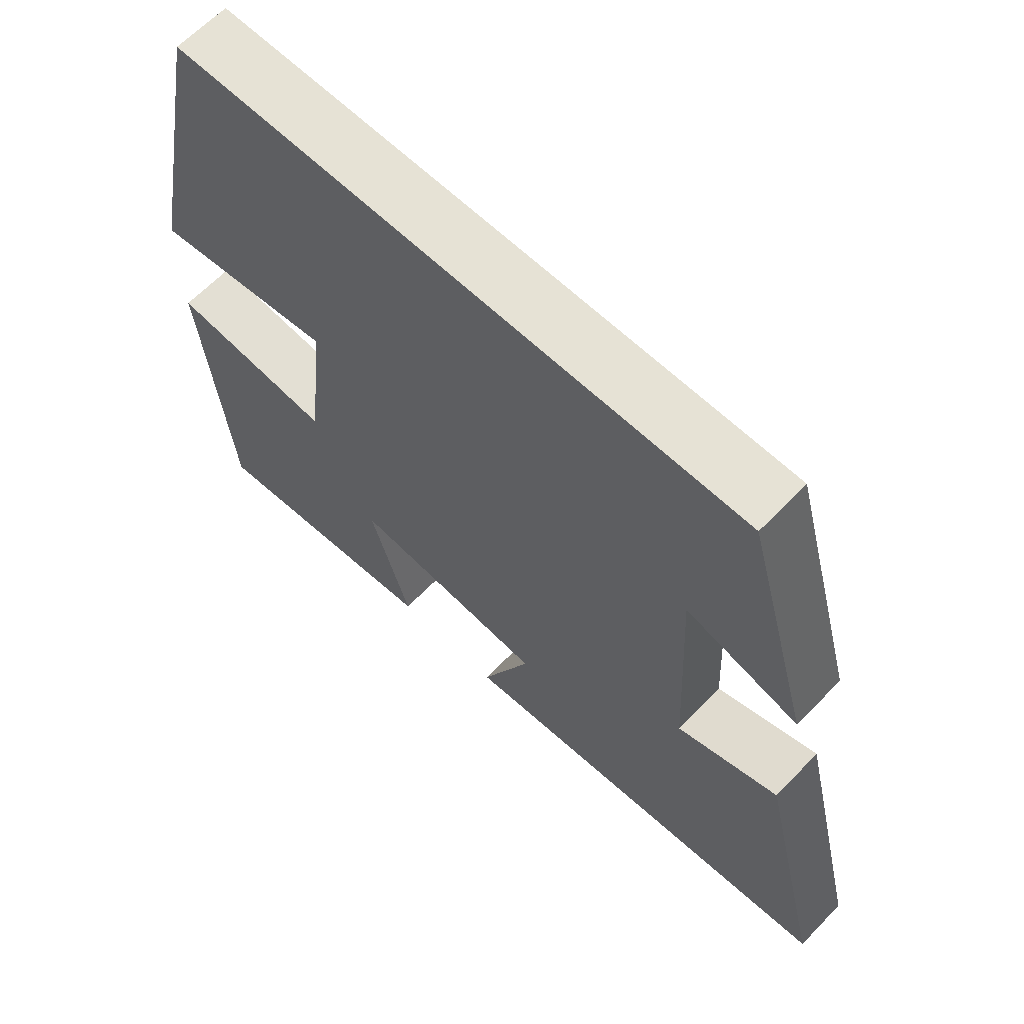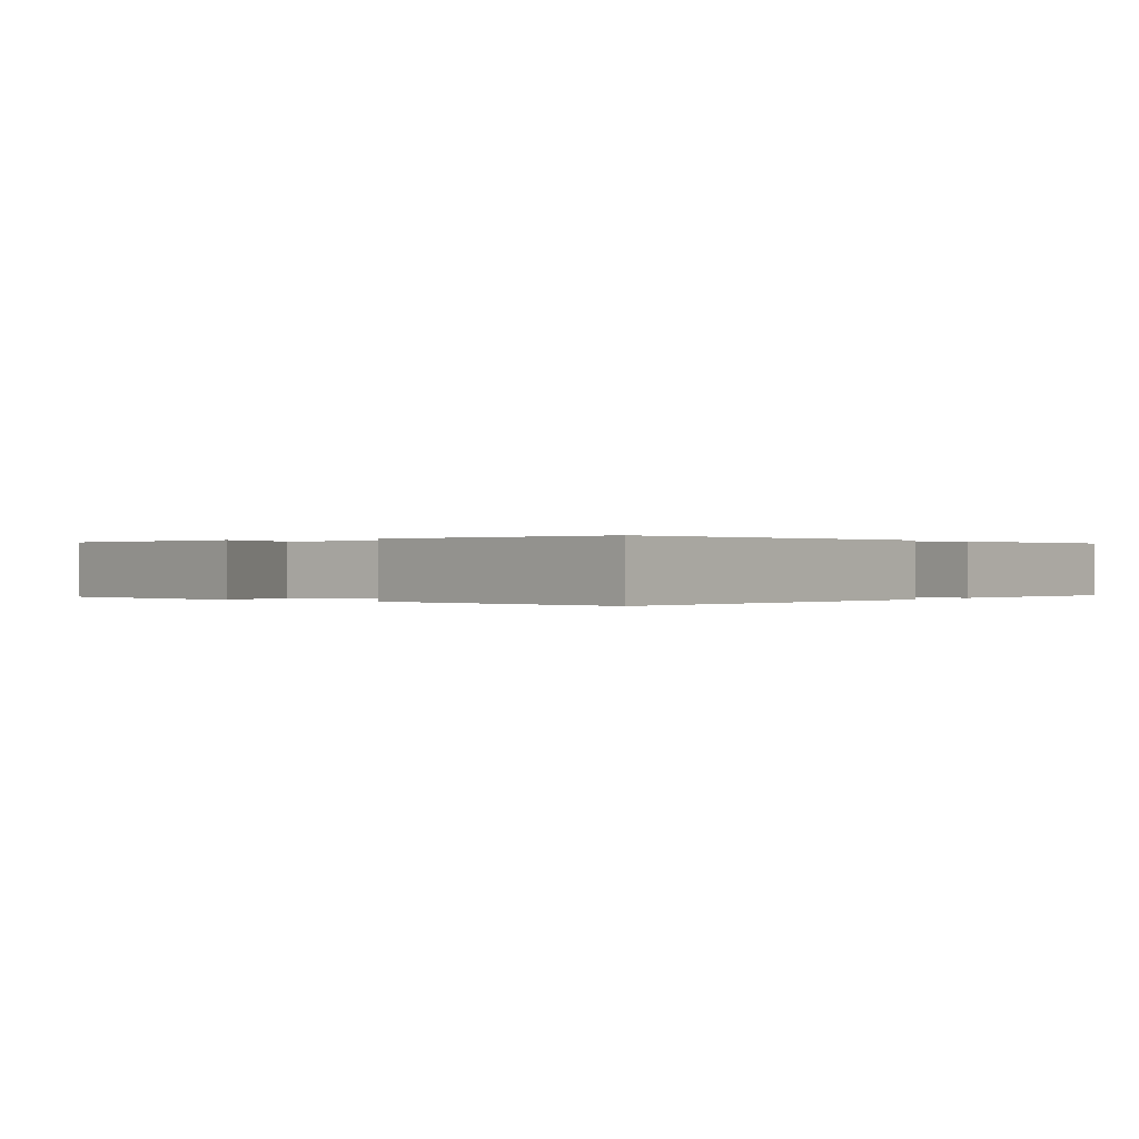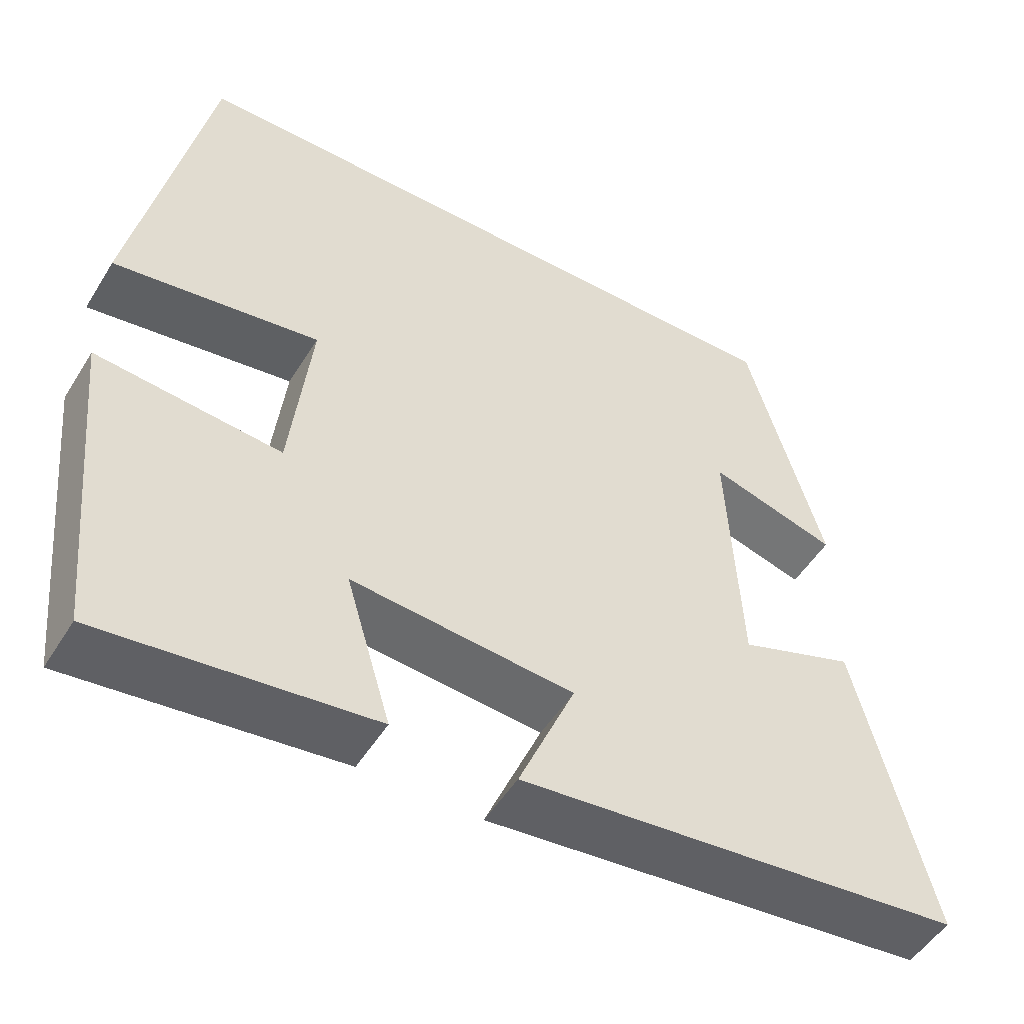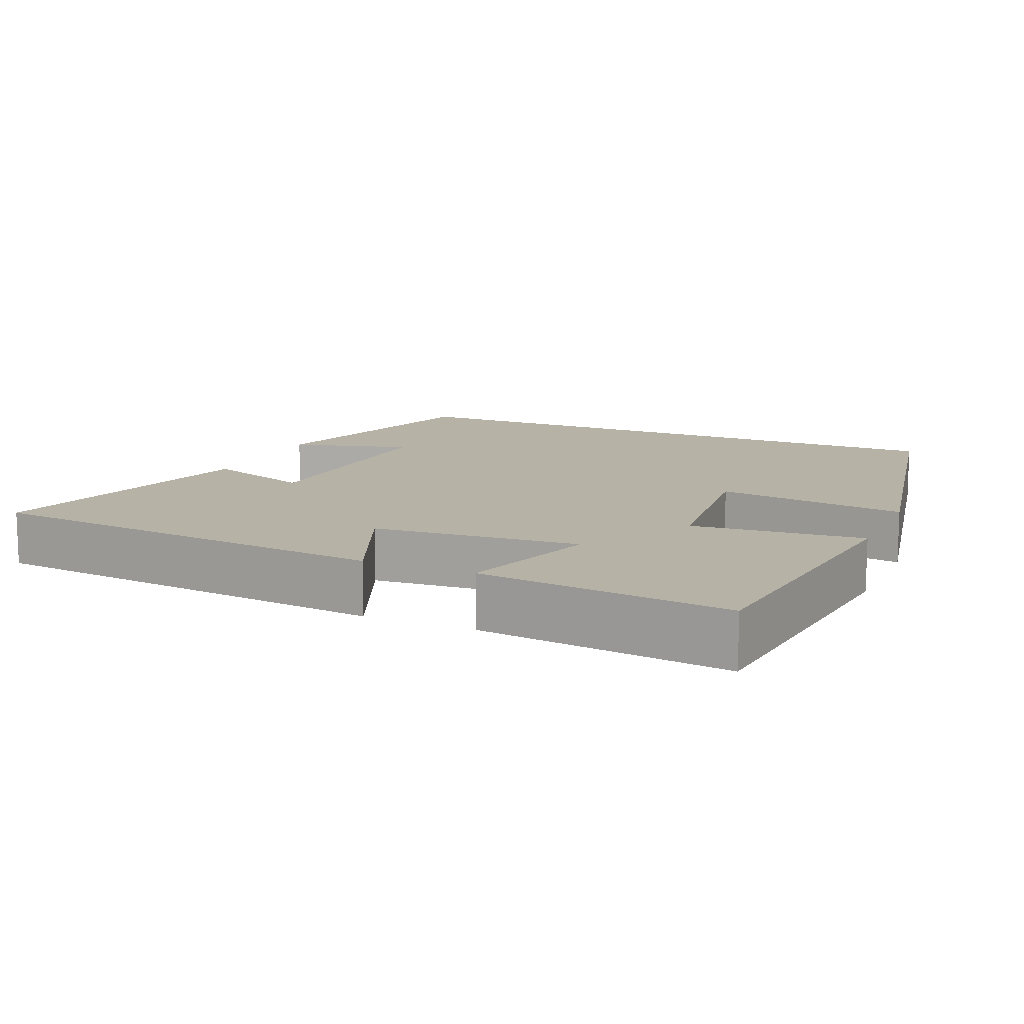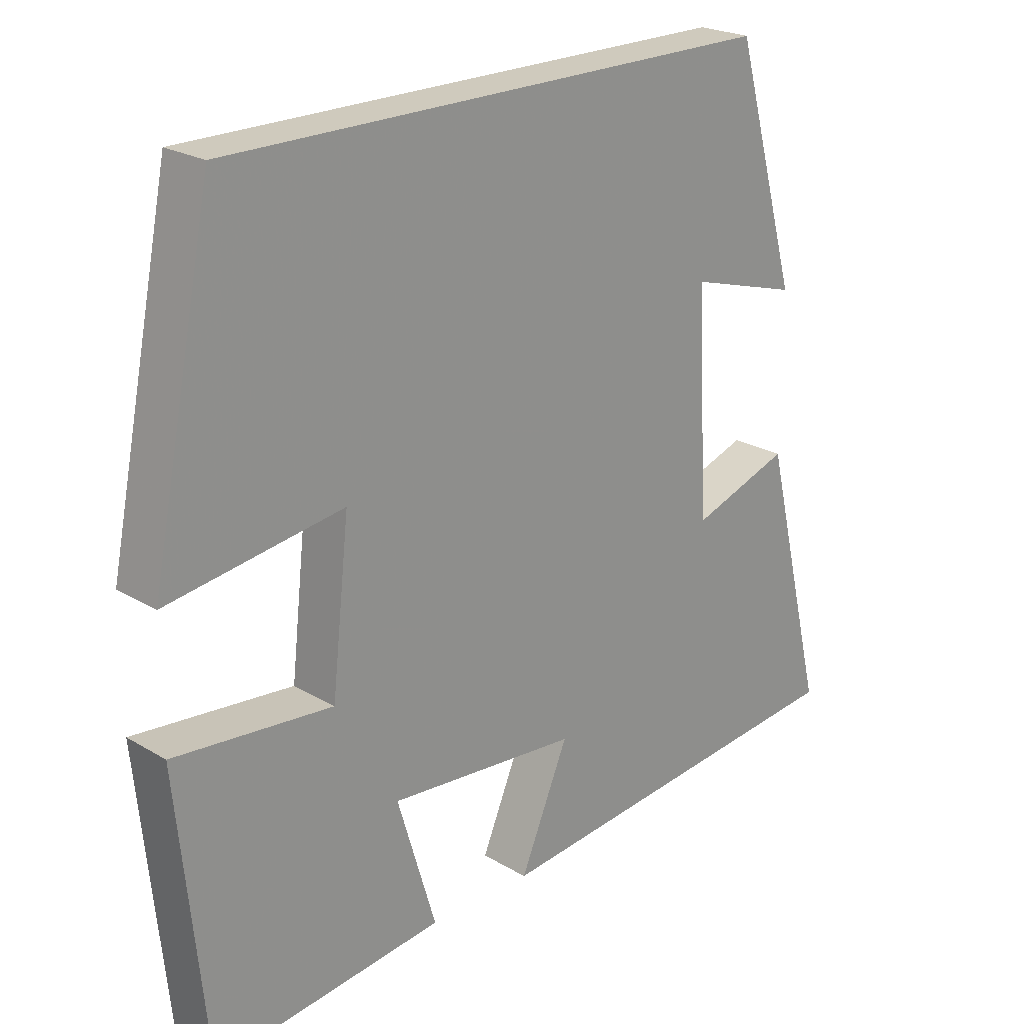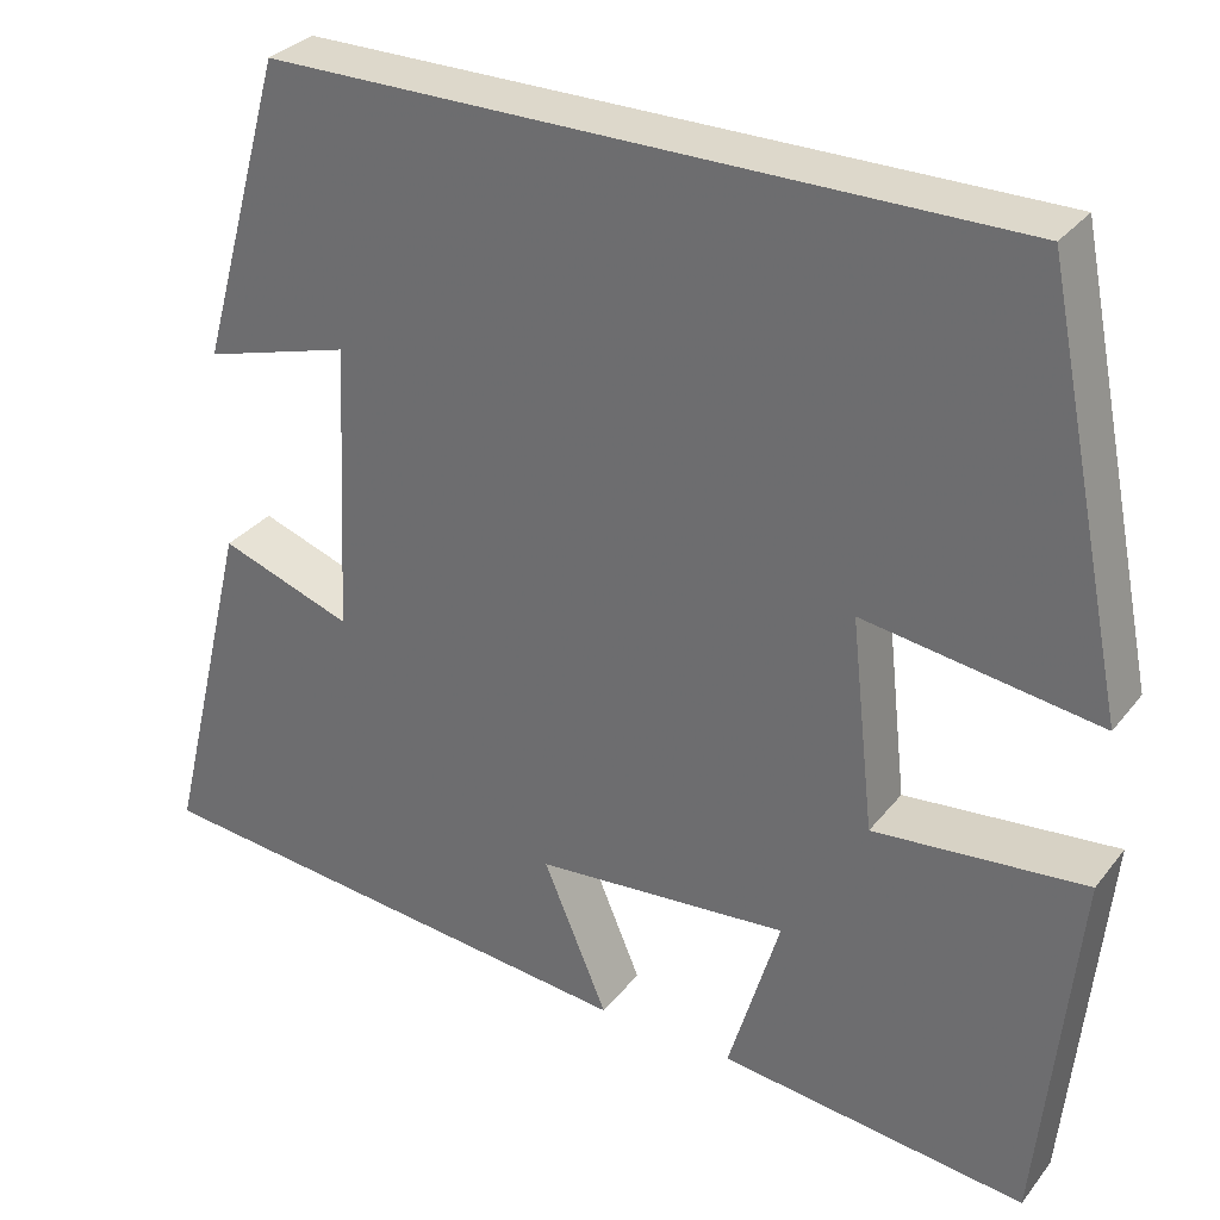
<metadata>
{"format":"obj","ext":"obj","renderer":"f3d","projection":"perspective","resolution":1024,"background":"white","views":[{"elev":64.0,"azim":43.9,"up":"+Z"},{"elev":0.1,"azim":123.3,"up":"+Y"},{"elev":-50.9,"azim":-30.8,"up":"+Z"},{"elev":12.2,"azim":-156.1,"up":"+Y"},{"elev":23.0,"azim":-44.7,"up":"+Z"},{"elev":31.4,"azim":-148.7,"up":"+Z"}]}
</metadata>
<code>
v 0.405 0.07 0.5
v 0.5 0.07 0.162
v 0.338 0.07 0.209
v 0.354 0.07 -0.113
v 0.5 0.07 -0.062
v 0.593 0.07 -0.444
v 0.033 0.07 -0.5
v 0.104 0.07 -0.333
v -0.176 0.07 -0.309
v -0.119 0.07 -0.5
v -0.459 0.07 -0.539
v -0.5 0.07 -0.129
v -0.267 0.07 -0.151
v -0.241 0.07 0.083
v -0.5 0.07 0.045
v -0.408 0.07 0.5
v 0.405 0 0.5
v 0.5 0 0.162
v 0.338 0 0.209
v 0.354 0 -0.113
v 0.5 0 -0.062
v 0.593 0 -0.444
v 0.033 0 -0.5
v 0.104 0 -0.333
v -0.176 0 -0.309
v -0.119 0 -0.5
v -0.459 0 -0.539
v -0.5 0 -0.129
v -0.267 0 -0.151
v -0.241 0 0.083
v -0.5 0 0.045
v -0.408 0 0.5
f 14 15 16 1
f 13 14 1
f 10 11 12 13
f 9 10 13
f 8 9 13 1
f 5 6 7 8
f 4 5 8
f 3 4 8
f 3 8 1
f 1 2 3
f 17 32 31 30
f 17 30 29
f 29 28 27 26
f 29 26 25
f 17 29 25 24
f 24 23 22 21
f 24 21 20
f 24 20 19
f 17 24 19
f 19 18 17
f 1 17 18 2
f 2 18 19 3
f 3 19 20 4
f 4 20 21 5
f 5 21 22 6
f 6 22 23 7
f 7 23 24 8
f 8 24 25 9
f 9 25 26 10
f 10 26 27 11
f 11 27 28 12
f 12 28 29 13
f 13 29 30 14
f 14 30 31 15
f 15 31 32 16
f 16 32 17 1

</code>
